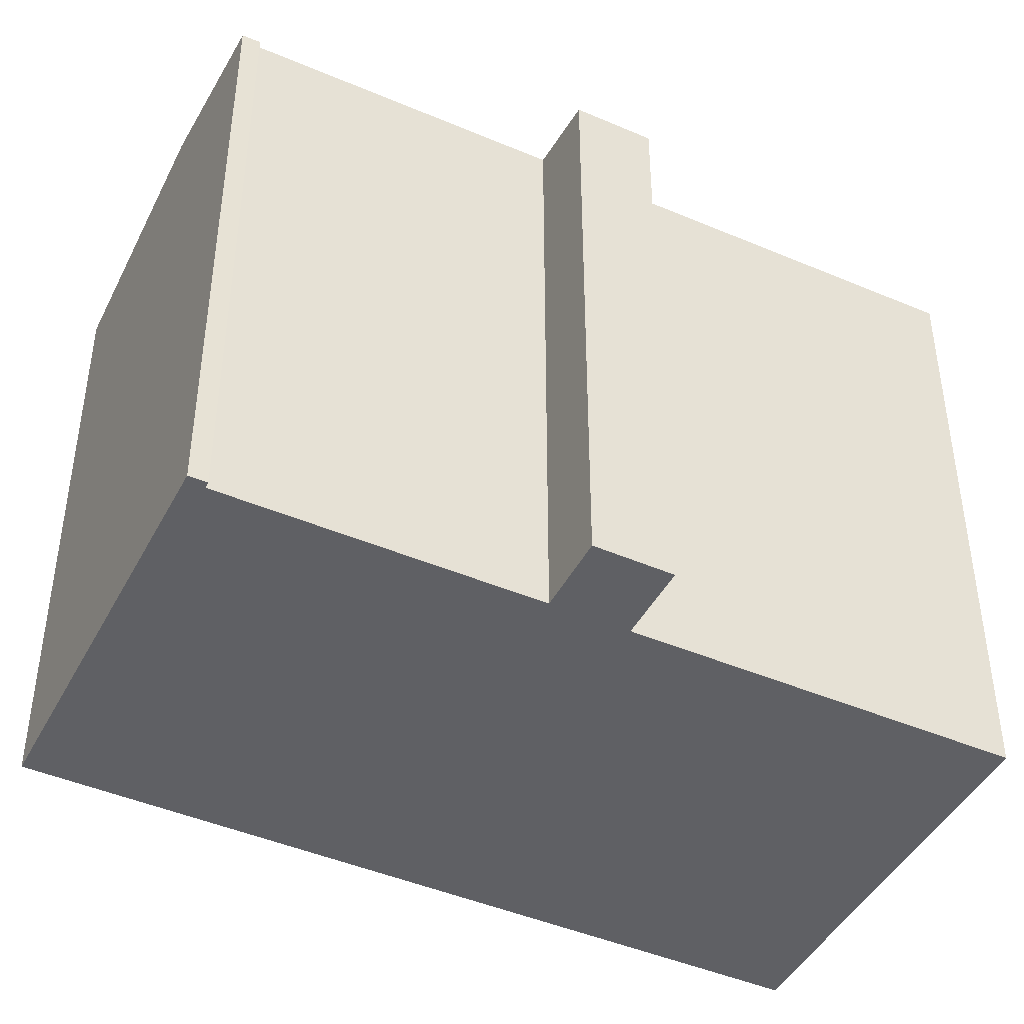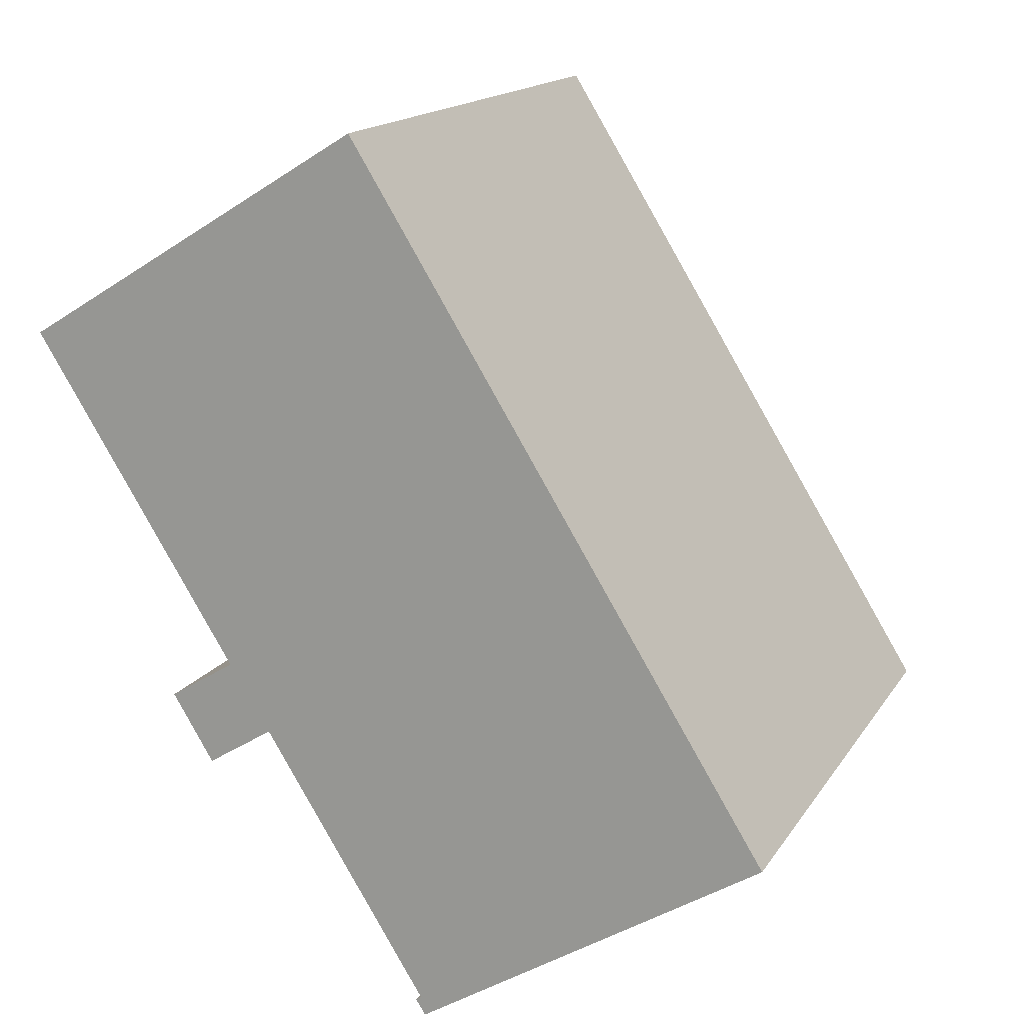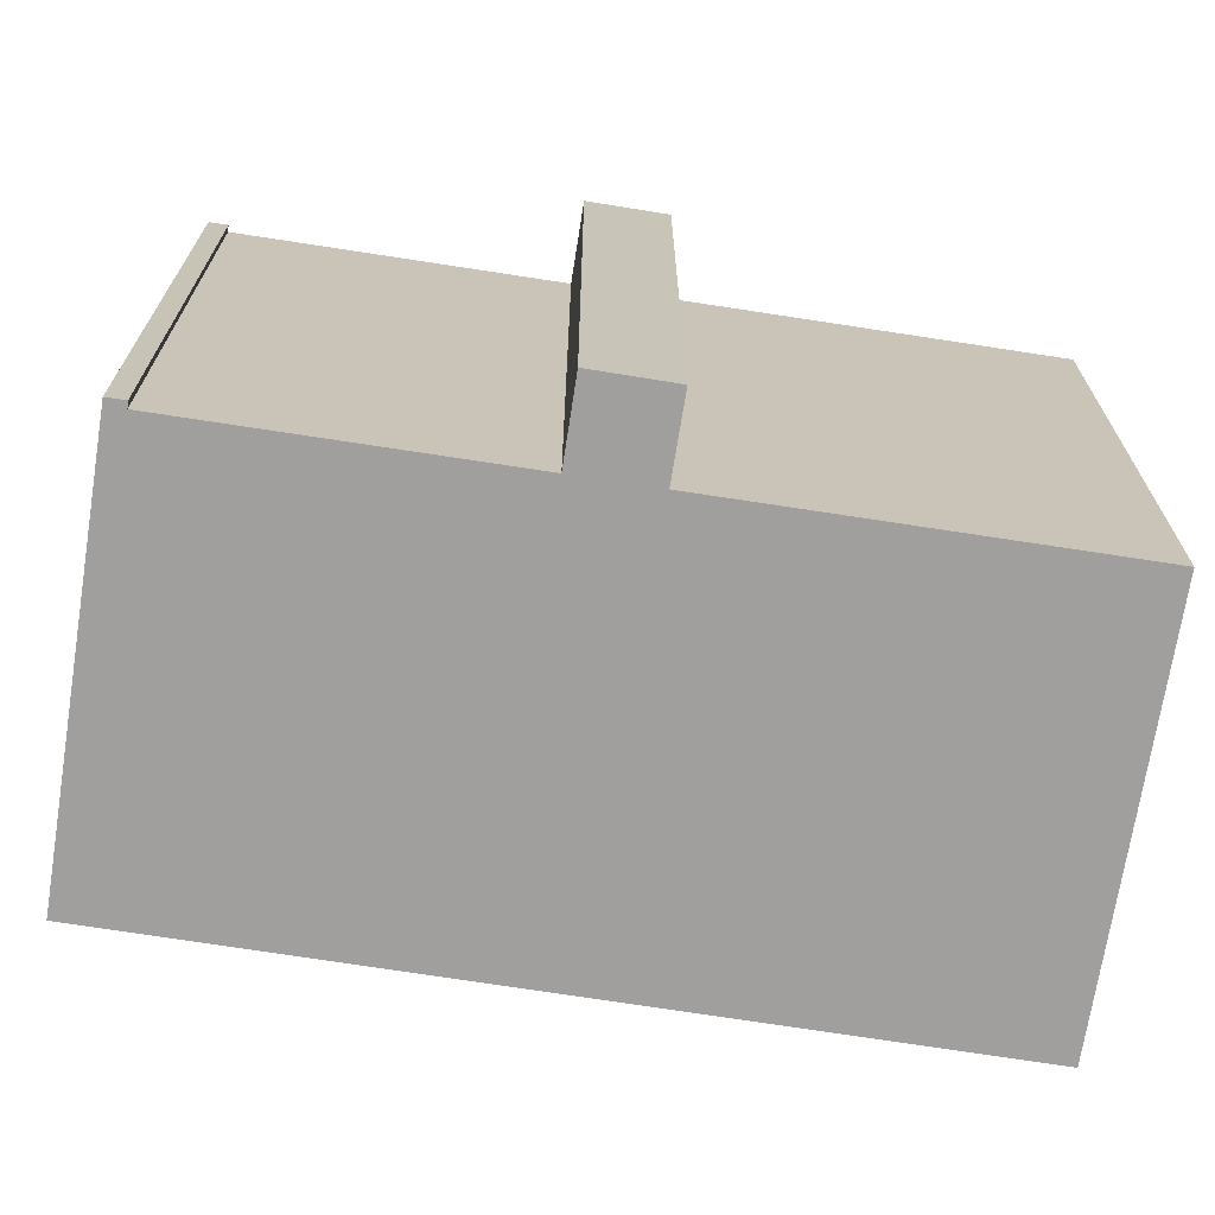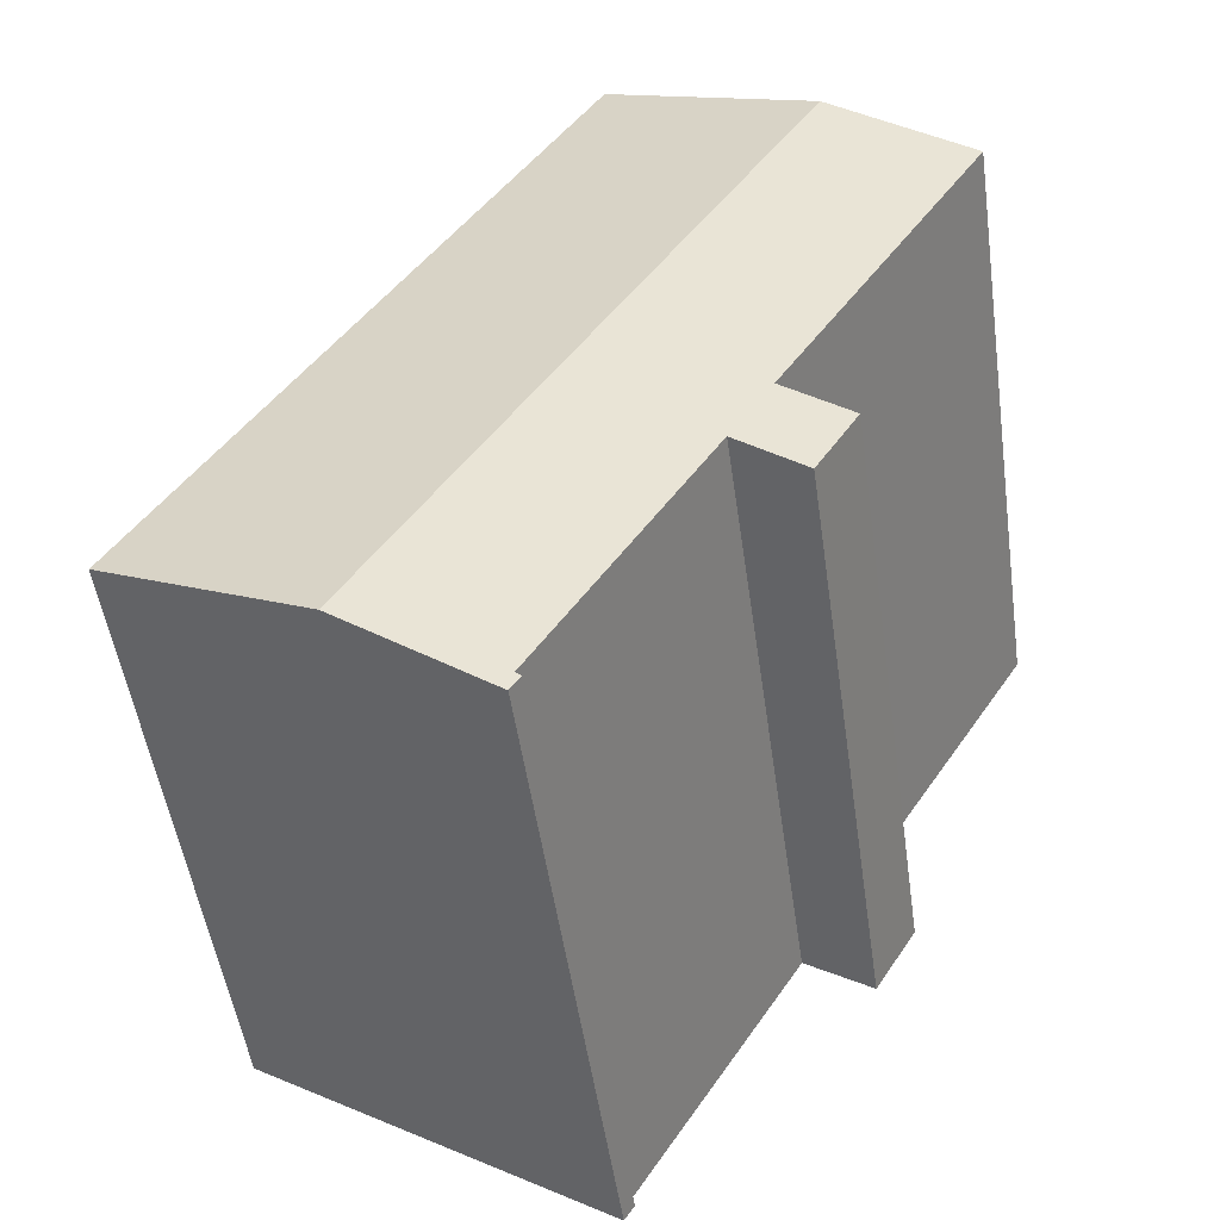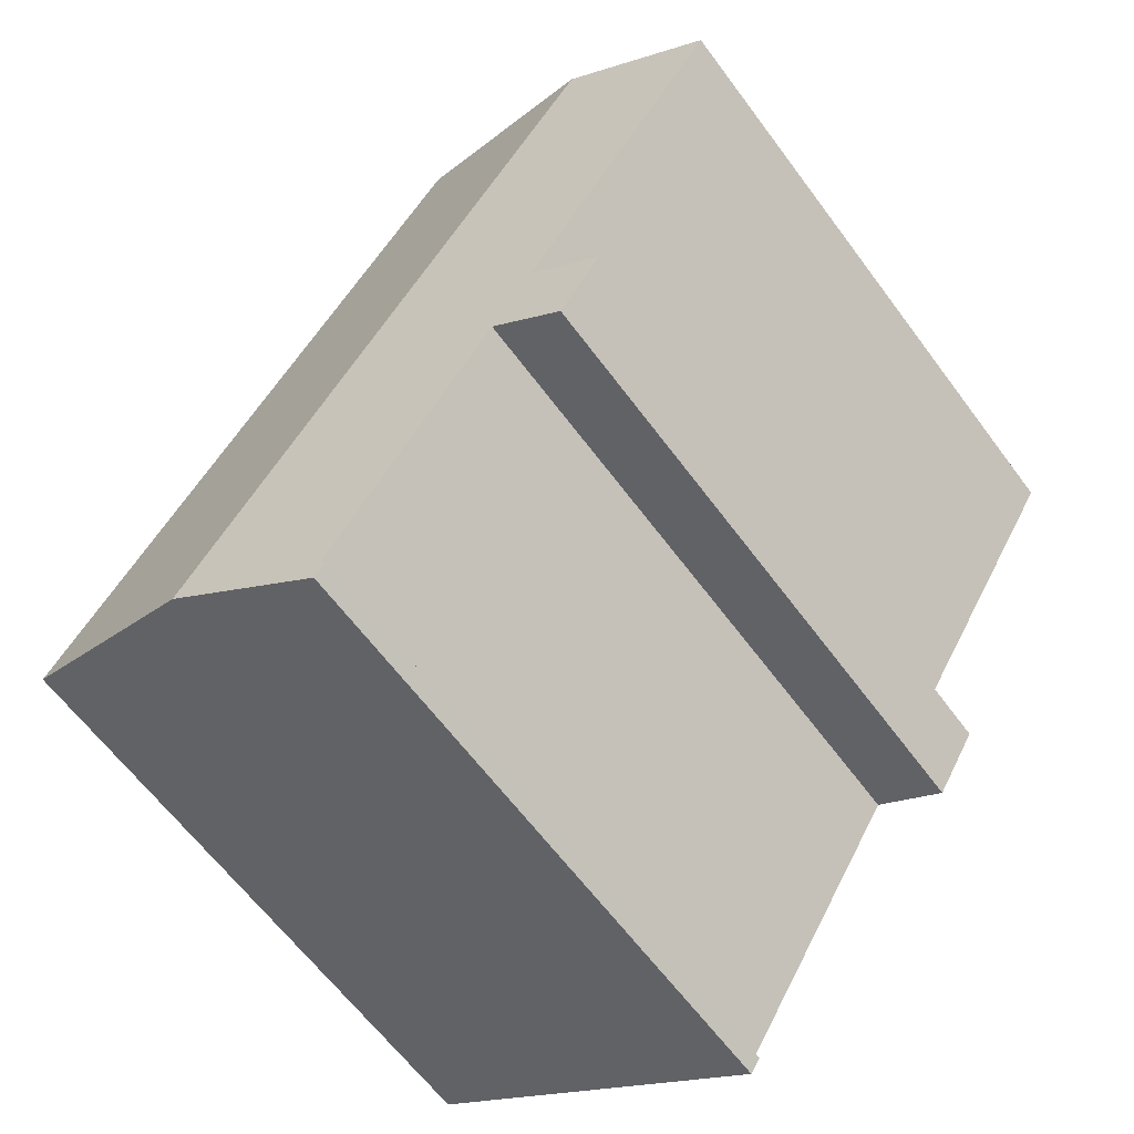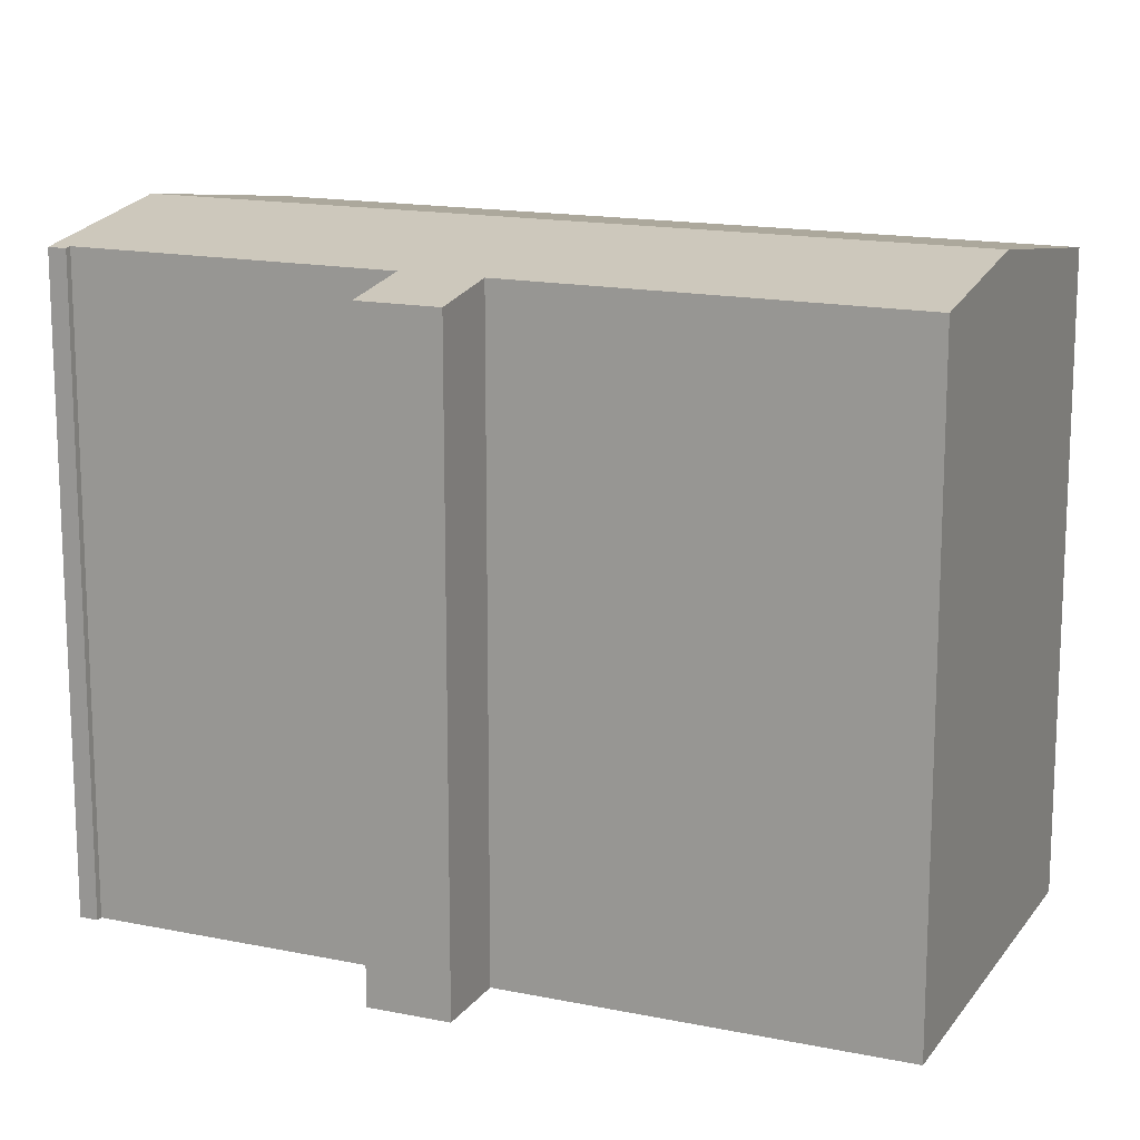
<metadata>
{"format":"obj","ext":"obj","renderer":"f3d","projection":"perspective","resolution":1024,"background":"white","views":[{"elev":-44.9,"azim":-148.3,"up":"+Y"},{"elev":15.9,"azim":22.0,"up":"+Z"},{"elev":-71.3,"azim":-130.8,"up":"+Y"},{"elev":-50.8,"azim":-171.9,"up":"+Z"},{"elev":-63.0,"azim":-143.5,"up":"+Z"},{"elev":15.5,"azim":-98.4,"up":"+Y"}]}
</metadata>
<code>
v  3.887 17.04 -10.38
v  6.944 17.35 -11.09
v  5.053 17.04 -12.28
v  3.977 18 2.452
v  15.8 18 -16.58
v  0 17.35 1.062e-15
v  4.353 17.35 -6.954
v  5.771 17.35 -9.218
v  7.438 17.35 -11.88
v  11.62 17.36 -18.57
v  11.47 17.33 -18.67
v  11.75 17.33 -19.1
v  9.818 17.04 6.055
v  16.97 17.04 -5.466
v  17.86 17.04 -6.89
v  21.62 17.04 -12.95
v  0 0 0
v  4.353 4.258e-16 -6.954
v  5.771 5.644e-16 -9.218
v  11.75 1.17e-15 -19.1
v  11.47 1.143e-15 -18.67
v  11.62 1.137e-15 -18.57
v  6.944 6.792e-16 -11.09
v  7.438 7.275e-16 -11.88
v  3.887 6.355e-16 -10.38
v  5.053 7.517e-16 -12.28
v  9.818 -3.708e-16 6.055
v  3.977 -1.501e-16 2.452
v  16.97 3.347e-16 -5.466
v  21.62 7.93e-16 -12.95
v  17.86 4.219e-16 -6.89
v  15.8 1.015e-15 -16.58
g defaultobject
f 1 2 3
f 4 5 6
f 7 6 5
f 8 7 5
f 2 8 5
f 1 8 2
f 9 2 5
f 10 9 5
f 11 10 5
f 12 11 5
f 13 5 4
f 5 13 14
f 5 14 15
f 5 15 16
f 7 17 6
f 17 7 8
f 17 8 18
f 18 8 19
f 20 11 12
f 11 20 21
f 22 9 10
f 9 22 2
f 2 22 23
f 23 22 24
f 3 25 1
f 25 3 26
f 17 4 6
f 4 17 13
f 13 17 27
f 27 17 28
f 11 22 10
f 22 11 21
f 1 19 8
f 19 1 25
f 27 14 13
f 14 27 15
f 15 27 16
f 16 27 29
f 16 29 30
f 30 29 31
f 30 5 16
f 5 30 12
f 12 30 20
f 20 30 32
f 23 3 2
f 3 23 26
f 26 19 25
f 20 22 21
f 18 28 17
f 28 18 27
f 27 18 29
f 29 18 19
f 29 19 23
f 23 19 26
f 29 23 24
f 29 24 22
f 29 22 31
f 31 22 30
f 30 22 20
f 30 20 32

</code>
